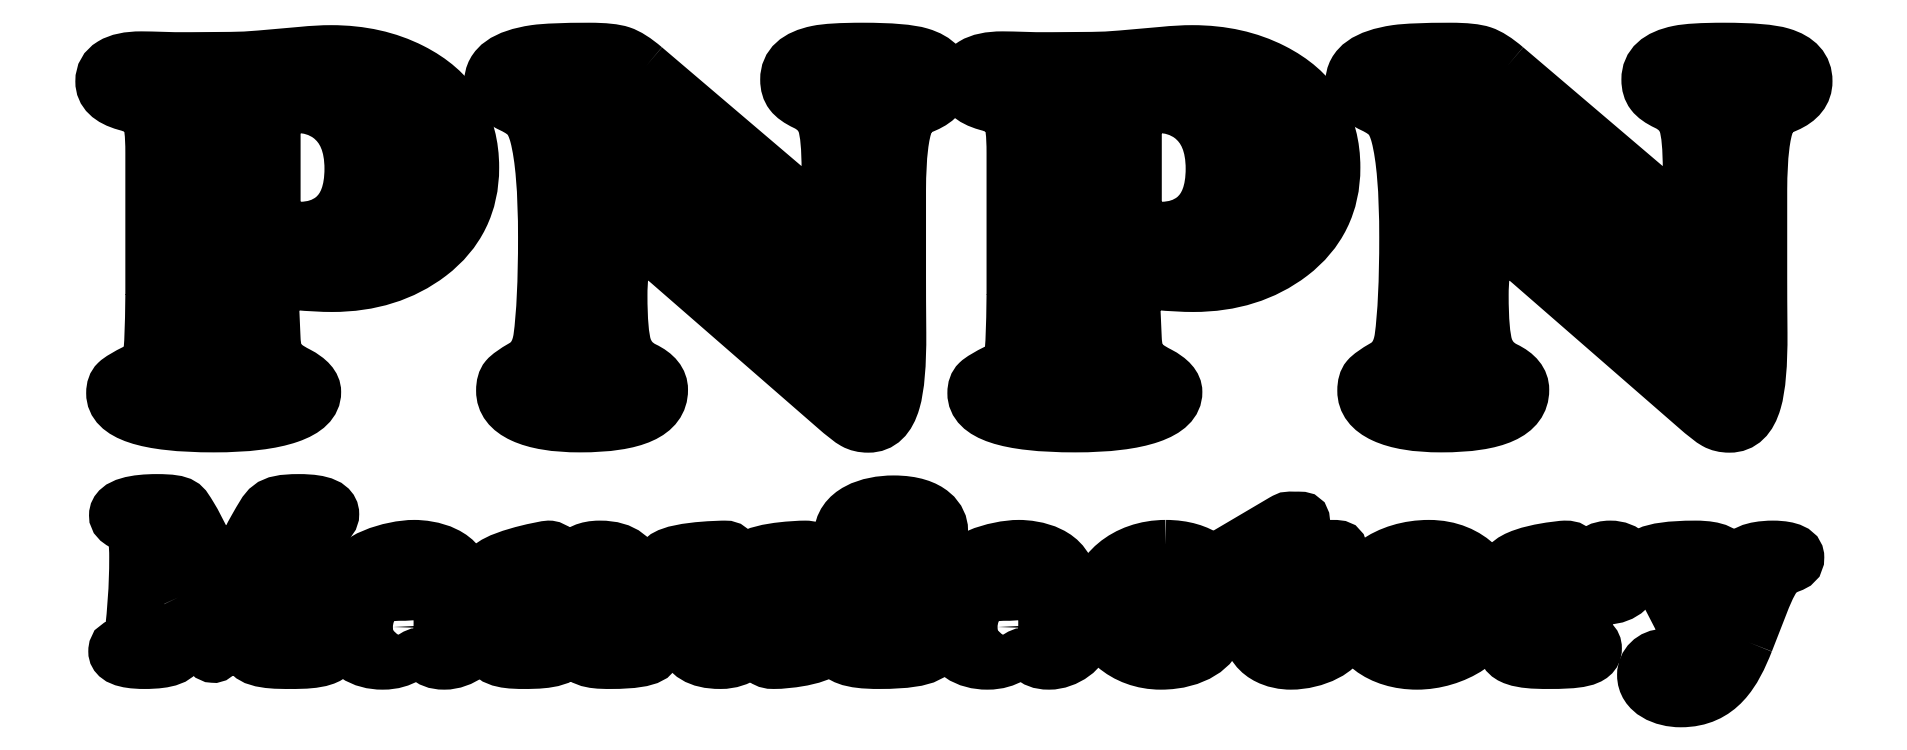
<metadata>
{"format":"dxf","ext":"dxf","renderer":"ezdxf+matplotlib","layout":"modelspace","background":"white","min_lineweight":24,"dpi":150}
</metadata>
<code>
0
SECTION
2
ENTITIES
0
INSERT
8
\U+30EC\U+30A4\U3e+05\U+30FC 1
2
block 2
10
0
20
0
30
0
0
INSERT
8
\U+30EC\U+30A4\U3e+05\U+30FC 1
2
block 3
10
0
20
0
30
0
0
ENDSEC
0
EOF

</code>
